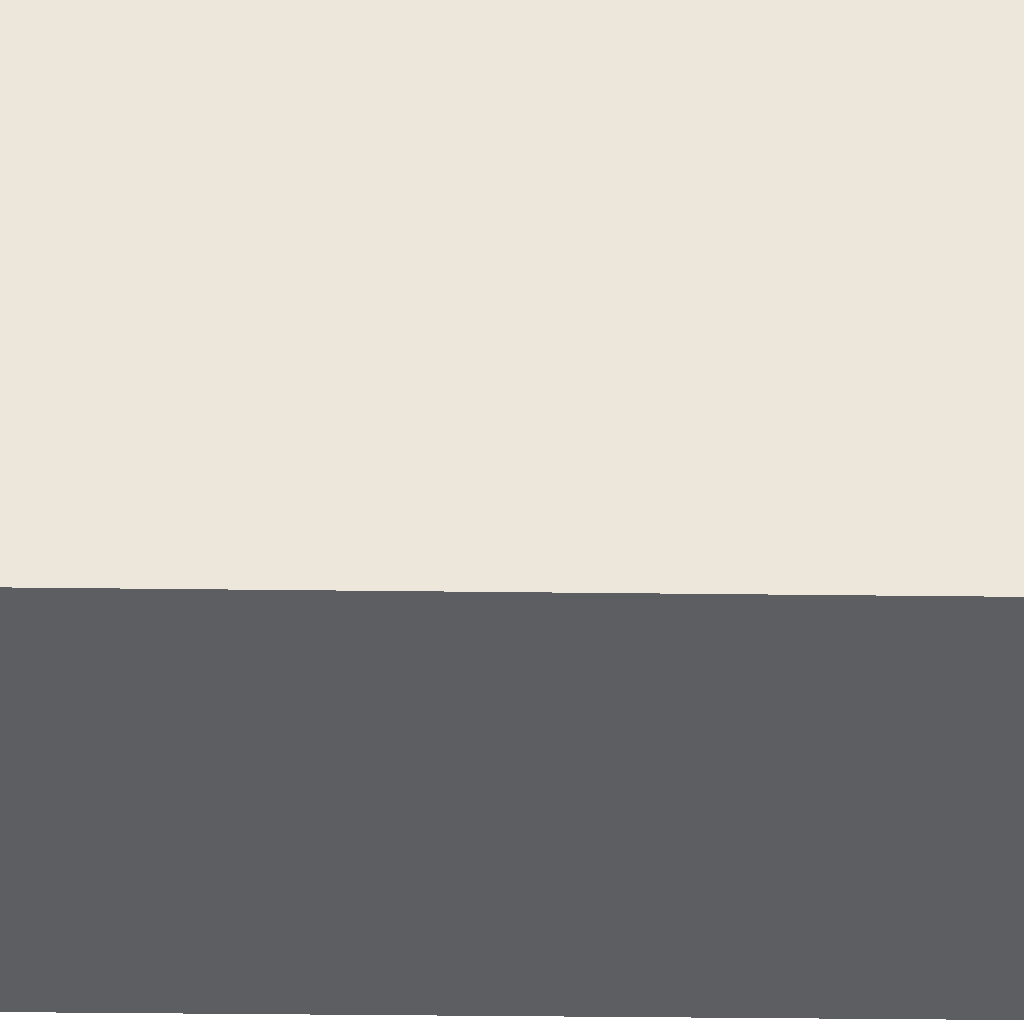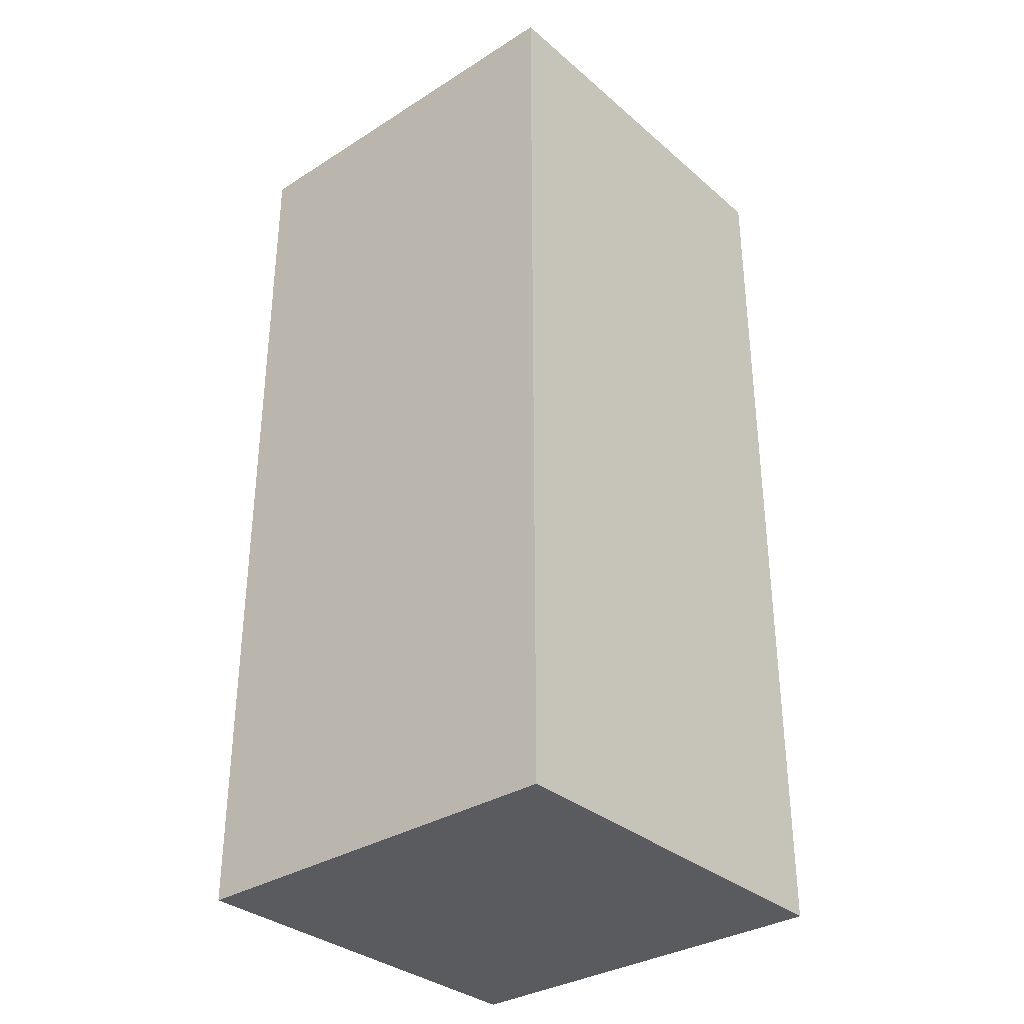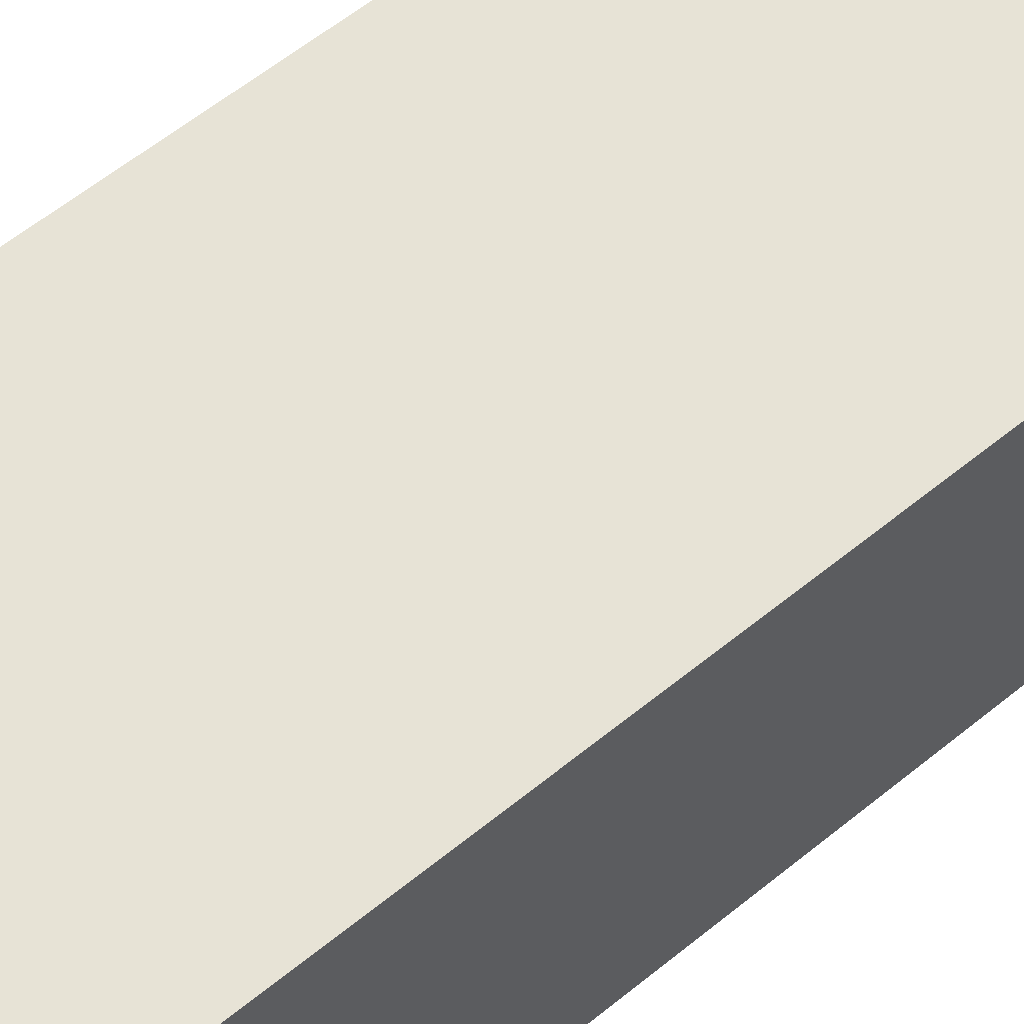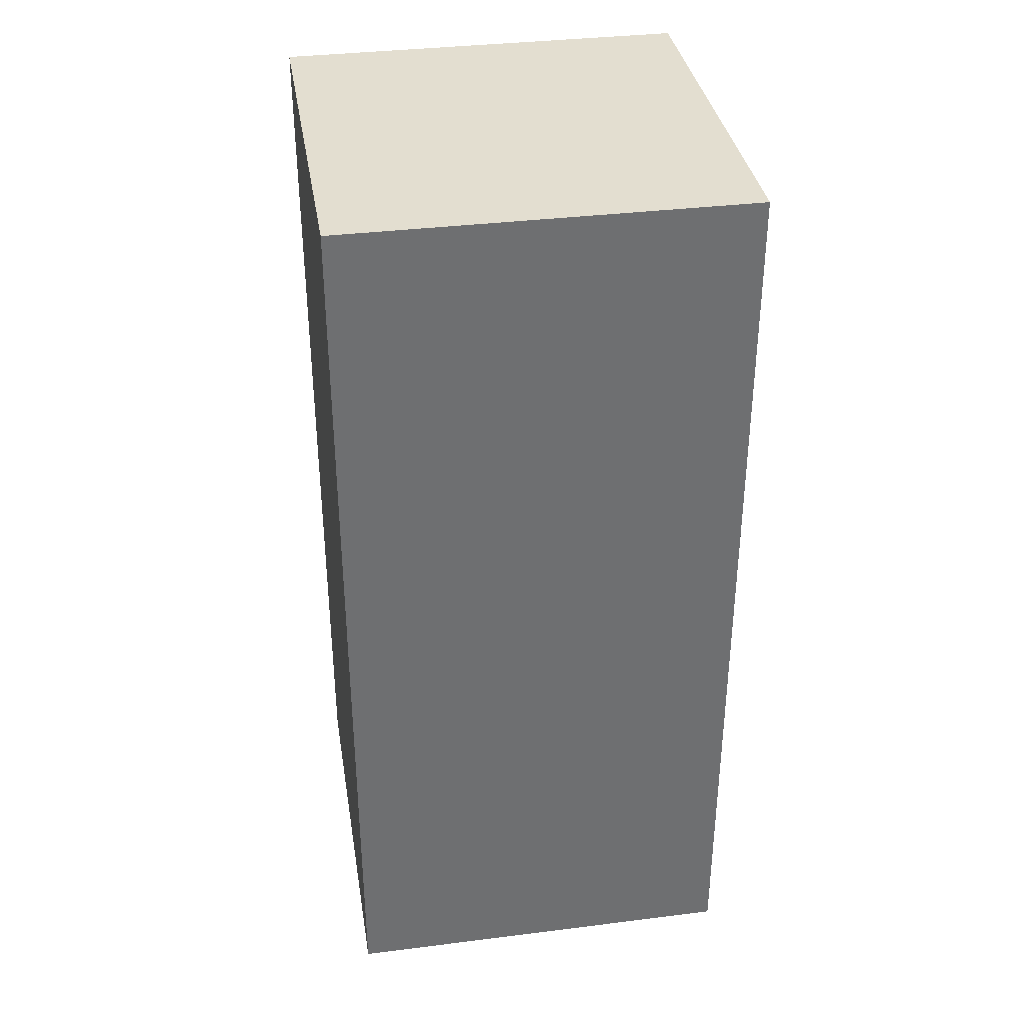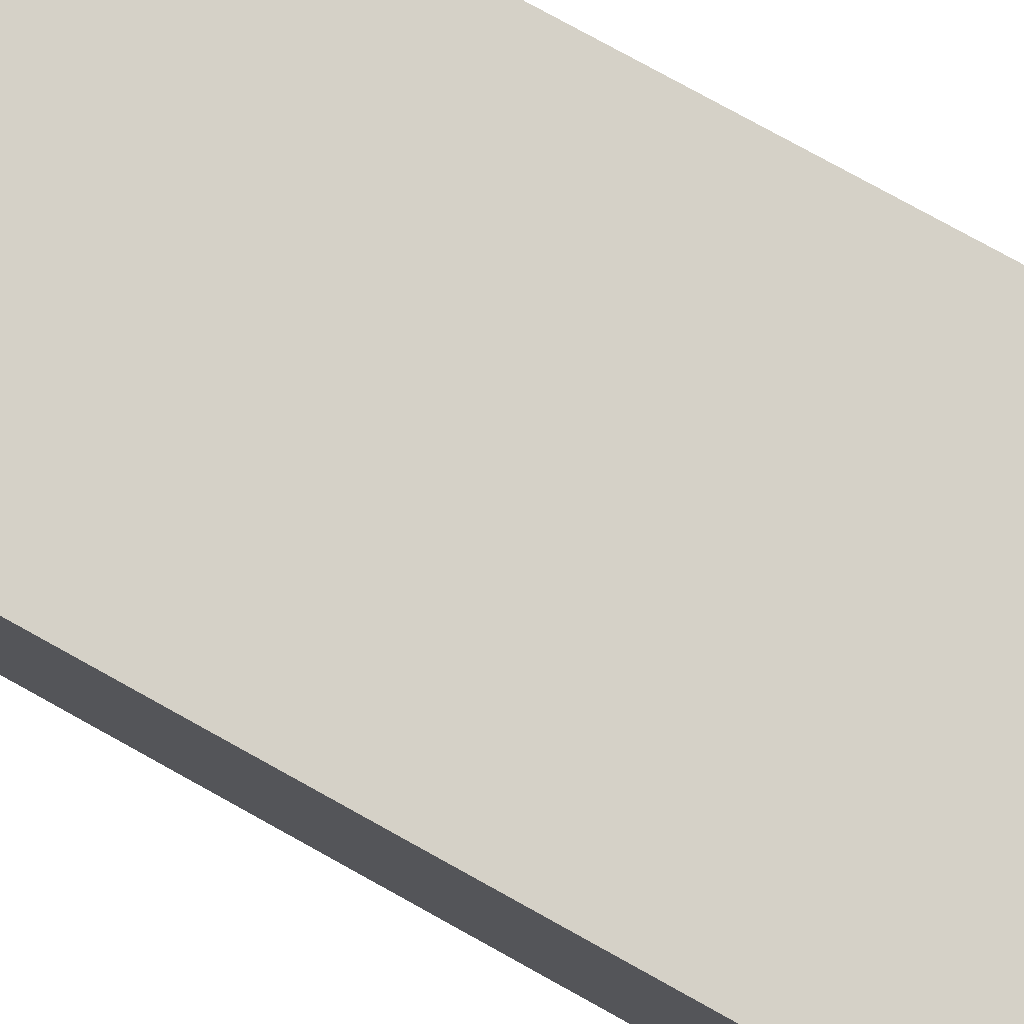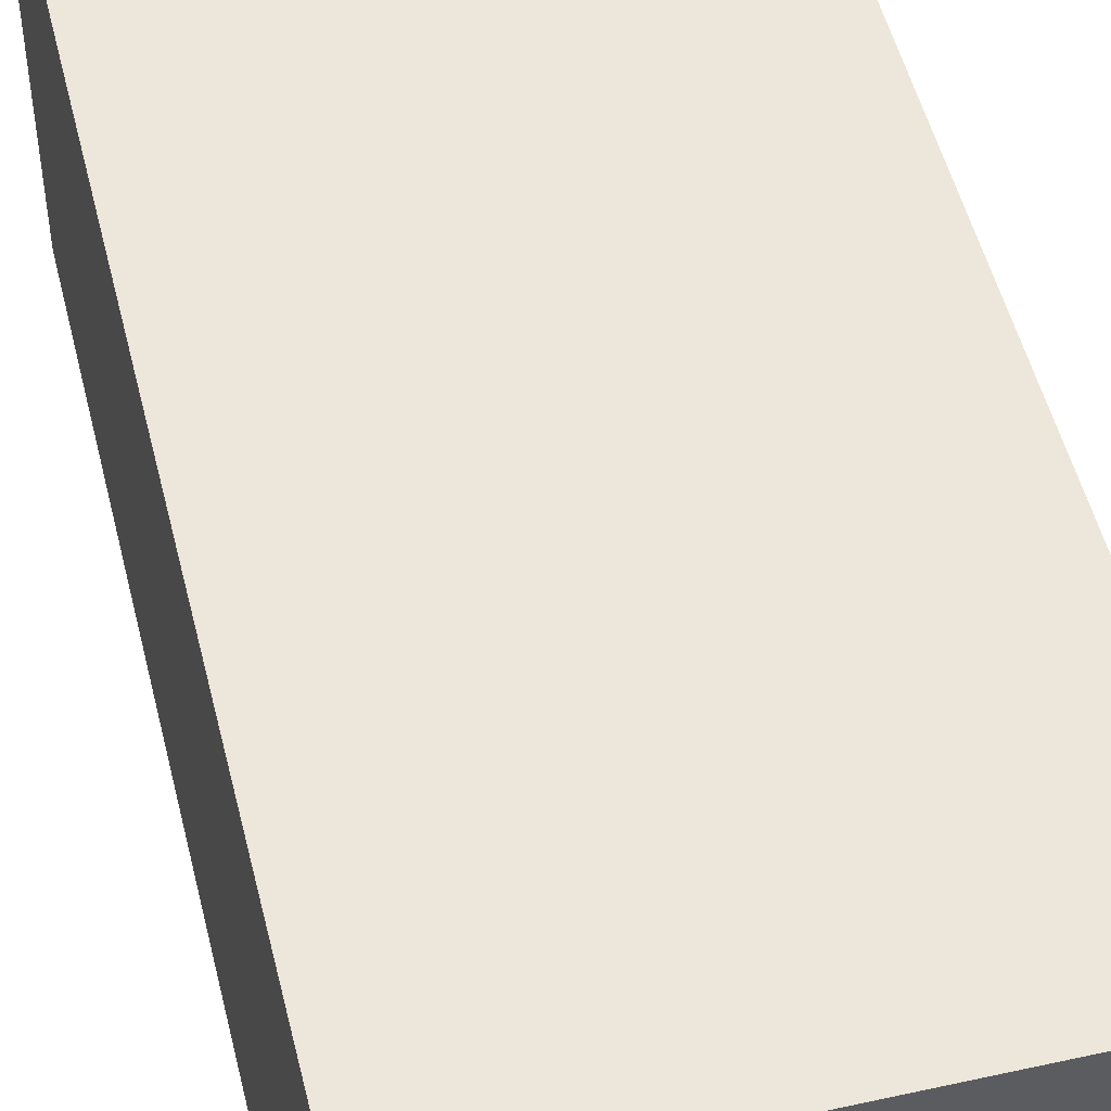
<metadata>
{"format":"obj","ext":"obj","renderer":"f3d","projection":"perspective","resolution":1024,"background":"white","views":[{"elev":-37.3,"azim":-90.9,"up":"+Z"},{"elev":-33.3,"azim":-49.2,"up":"+Y"},{"elev":62.7,"azim":50.9,"up":"+Z"},{"elev":35.9,"azim":-9.3,"up":"+Y"},{"elev":79.2,"azim":118.9,"up":"+Z"},{"elev":50.9,"azim":166.4,"up":"+Z"}]}
</metadata>
<code>
o feet_right
v 0.1562 0 -0.15
v -0.1562 0 -0.15
v 0.1562 -0.7188 -0.15
v -0.1562 -0.7188 -0.15
v -0.1562 0 0.1625
v 0.1562 0 0.1625
v -0.1562 -0.7188 0.1625
v 0.1562 -0.7188 0.1625
f 4 7 5 2
f 3 4 2 1
f 8 3 1 6
f 7 8 6 5
f 6 1 2 5
f 7 4 3 8

</code>
